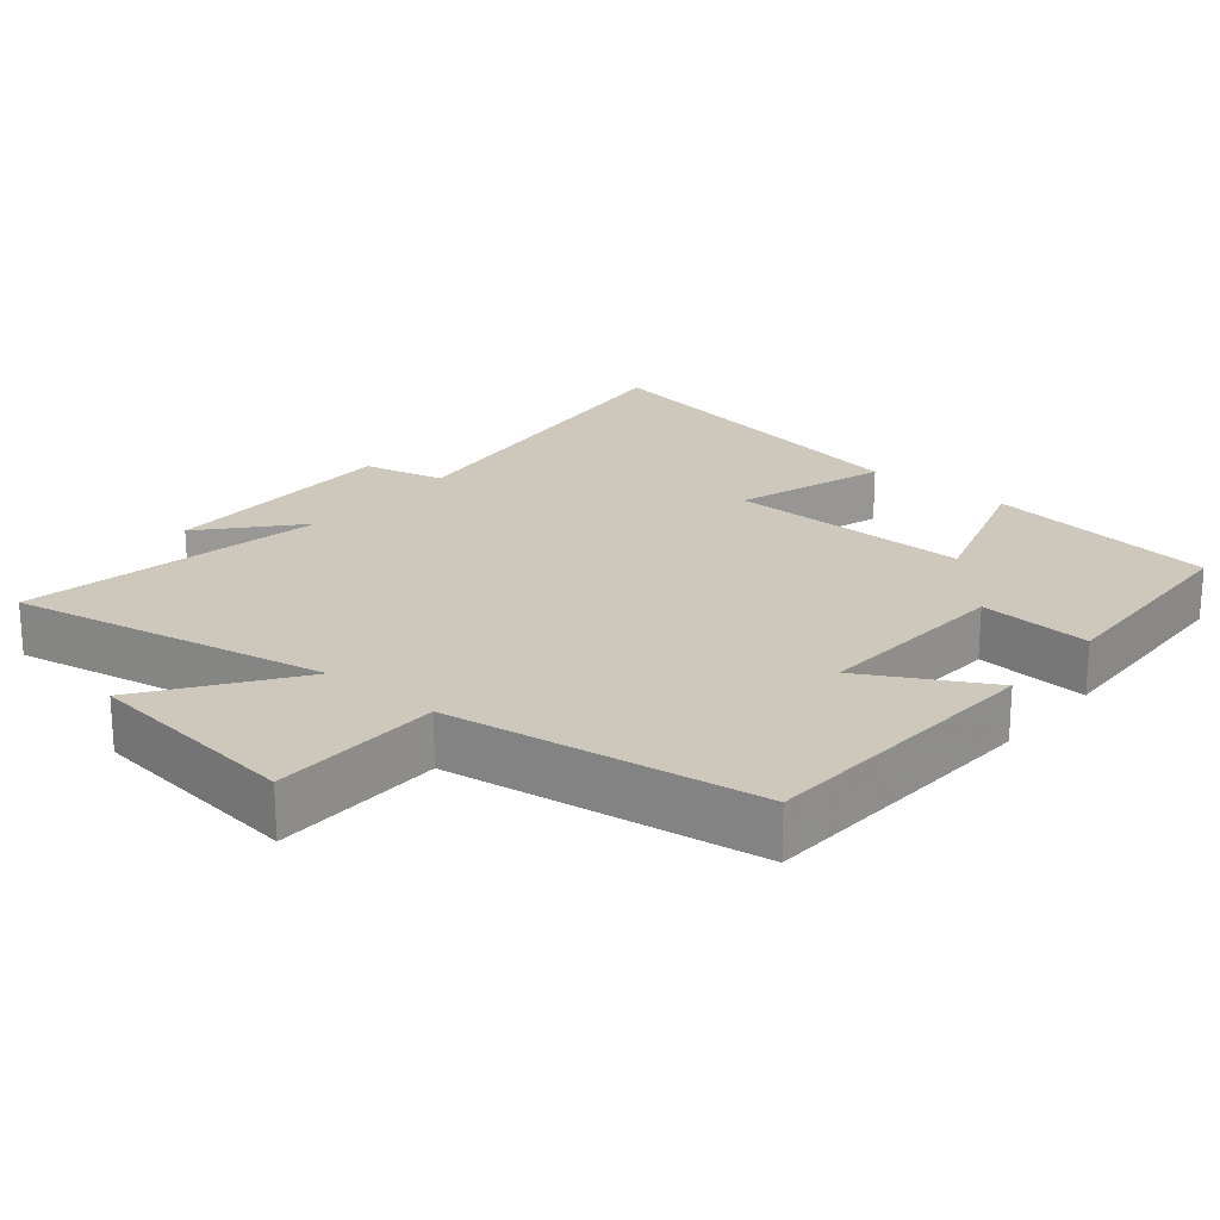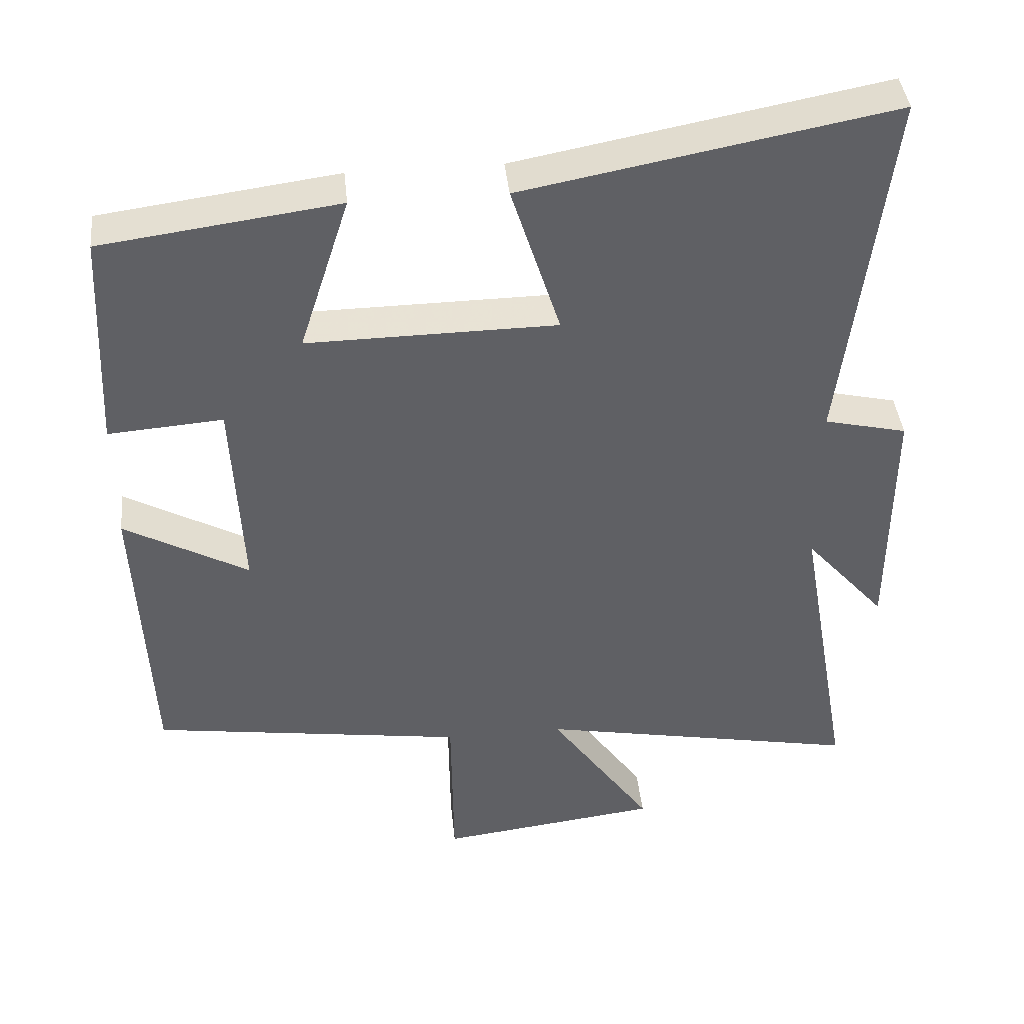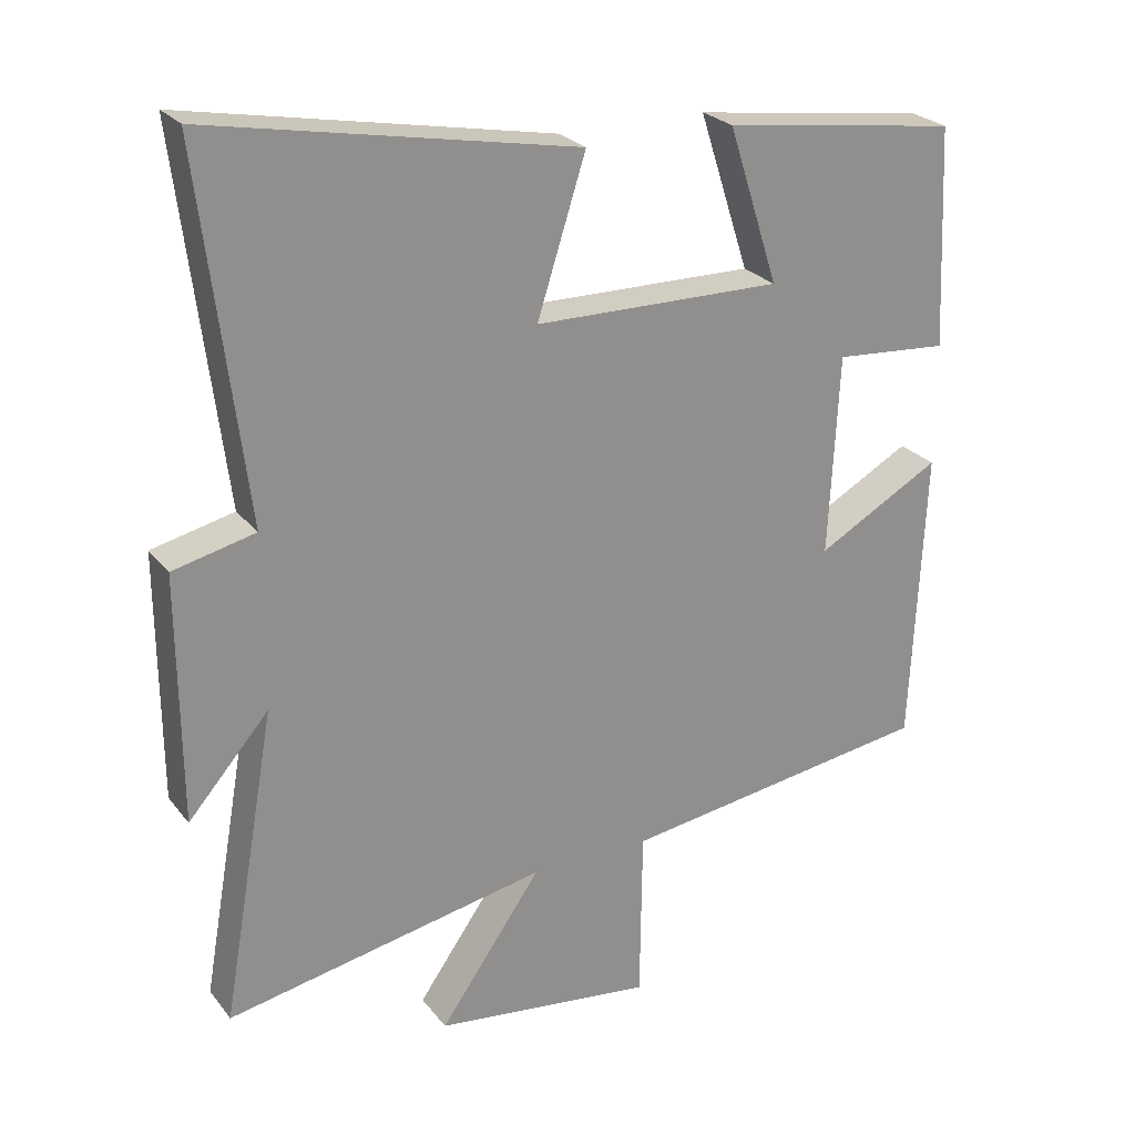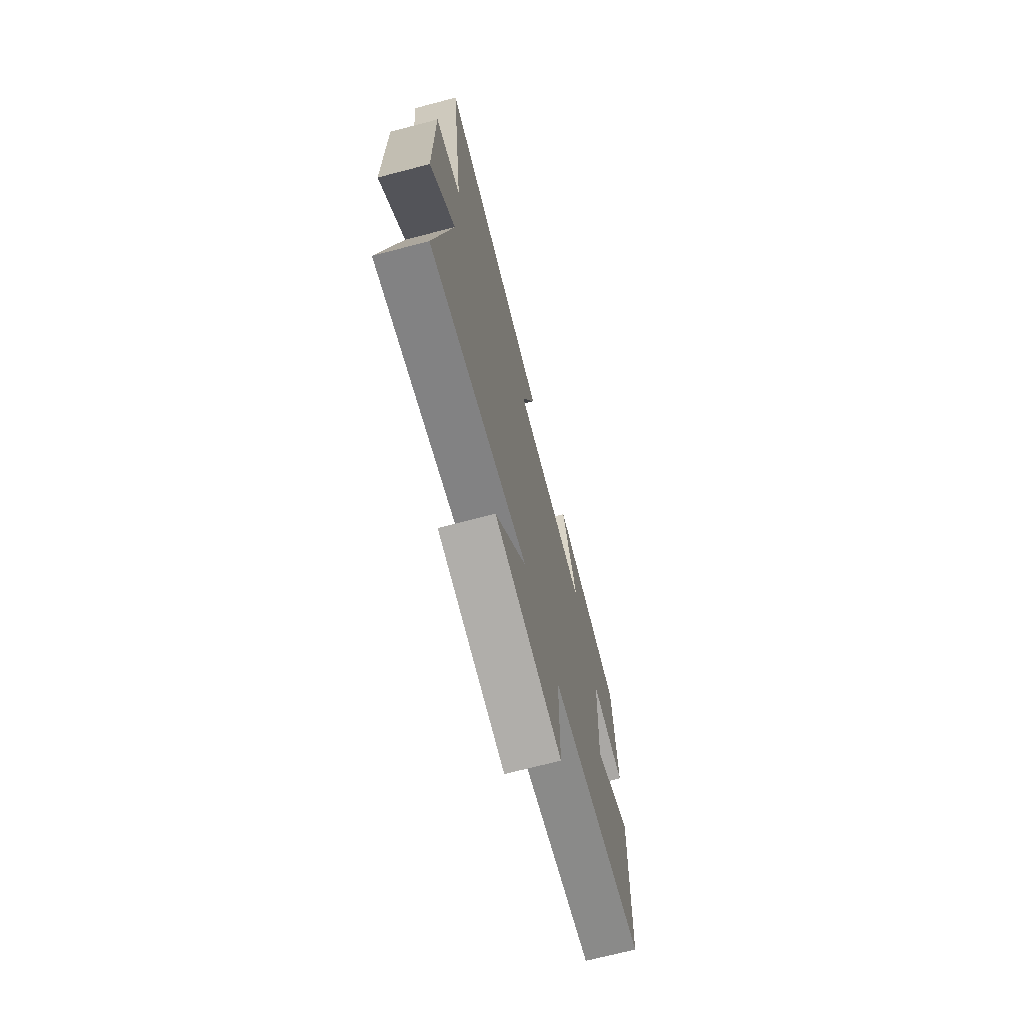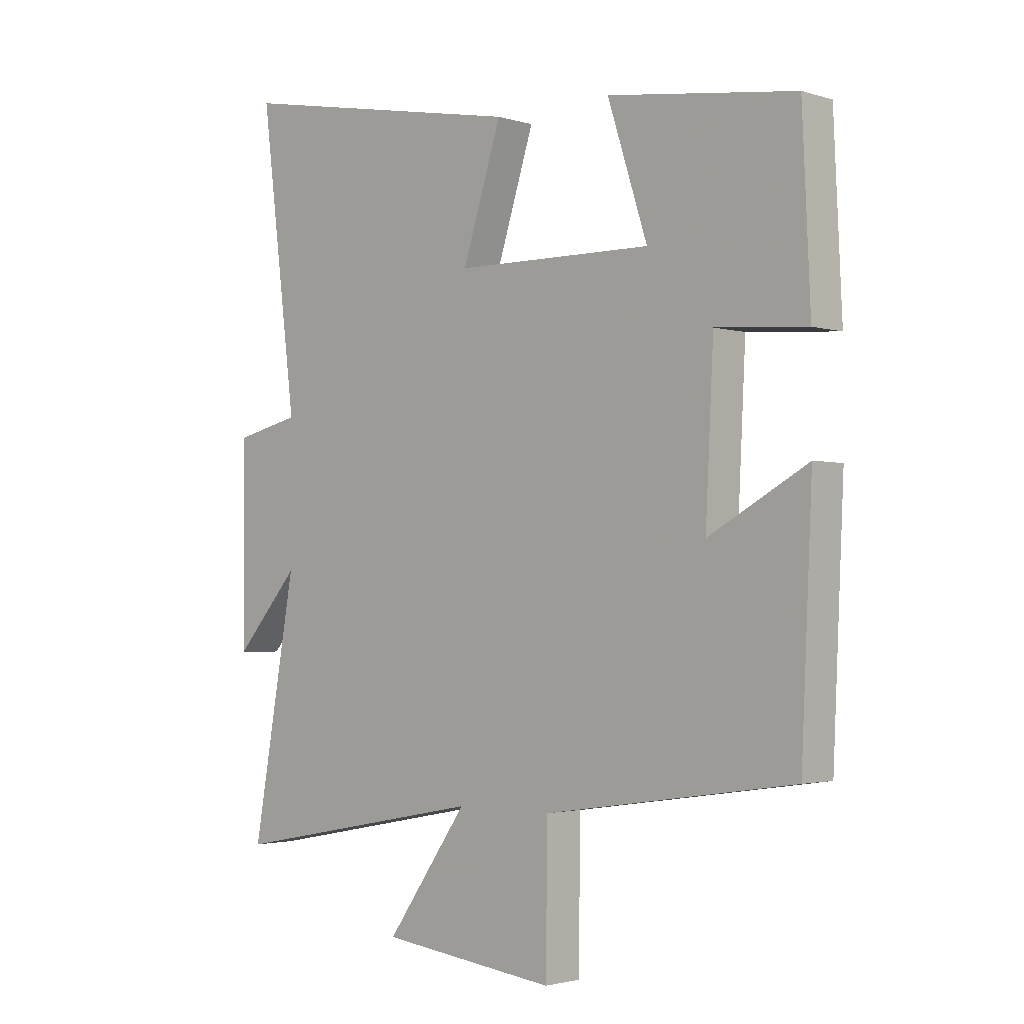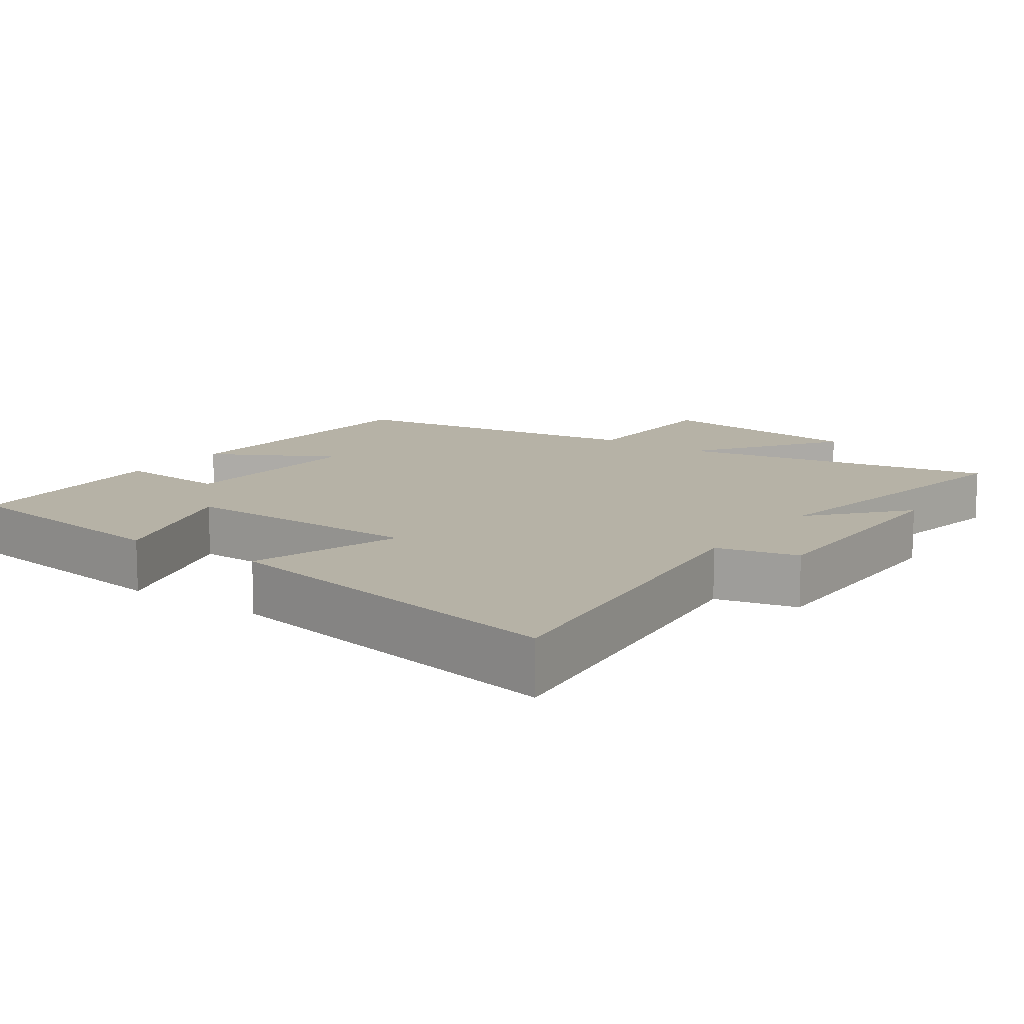
<metadata>
{"format":"obj","ext":"obj","renderer":"f3d","projection":"perspective","resolution":1024,"background":"white","views":[{"elev":21.8,"azim":-140.1,"up":"+Y"},{"elev":41.2,"azim":-5.9,"up":"+Z"},{"elev":25.0,"azim":151.2,"up":"+Z"},{"elev":-71.2,"azim":104.6,"up":"+Z"},{"elev":-2.3,"azim":-137.0,"up":"+Z"},{"elev":12.2,"azim":35.3,"up":"+Y"}]}
</metadata>
<code>
v -0.481 0.07 -0.436
v -0.5 0.07 -0.023
v -0.327 0.07 -0.119
v -0.341 0.07 0.161
v -0.5 0.07 0.149
v -0.486 0.07 0.456
v -0.157 0.07 0.5
v -0.227 0.07 0.282
v 0.119 0.07 0.286
v 0.051 0.07 0.5
v 0.563 0.07 0.596
v 0.5 0.07 0.088
v 0.615 0.07 0.061
v 0.613 0.07 -0.283
v 0.5 0.07 -0.154
v 0.576 0.07 -0.587
v 0.125 0.07 -0.5
v 0.268 0.07 -0.703
v -0.04 0.07 -0.741
v -0.043 0.07 -0.5
v -0.481 0 -0.436
v -0.5 0 -0.023
v -0.327 0 -0.119
v -0.341 0 0.161
v -0.5 0 0.149
v -0.486 0 0.456
v -0.157 0 0.5
v -0.227 0 0.282
v 0.119 0 0.286
v 0.051 0 0.5
v 0.563 0 0.596
v 0.5 0 0.088
v 0.615 0 0.061
v 0.613 0 -0.283
v 0.5 0 -0.154
v 0.576 0 -0.587
v 0.125 0 -0.5
v 0.268 0 -0.703
v -0.04 0 -0.741
v -0.043 0 -0.5
f 17 18 19 20
f 1 2 3
f 20 1 3
f 17 20 3
f 17 3 4
f 16 17 4
f 15 16 4
f 12 13 14 15
f 12 15 4
f 9 10 11 12
f 8 9 12 4
f 6 7 8
f 5 6 8
f 4 5 8
f 40 39 38 37
f 23 22 21
f 23 21 40
f 23 40 37
f 24 23 37
f 24 37 36
f 24 36 35
f 35 34 33 32
f 24 35 32
f 32 31 30 29
f 24 32 29 28
f 28 27 26
f 28 26 25
f 28 25 24
f 1 21 22 2
f 2 22 23 3
f 3 23 24 4
f 4 24 25 5
f 5 25 26 6
f 6 26 27 7
f 7 27 28 8
f 8 28 29 9
f 9 29 30 10
f 10 30 31 11
f 11 31 32 12
f 12 32 33 13
f 13 33 34 14
f 14 34 35 15
f 15 35 36 16
f 16 36 37 17
f 17 37 38 18
f 18 38 39 19
f 19 39 40 20
f 20 40 21 1

</code>
